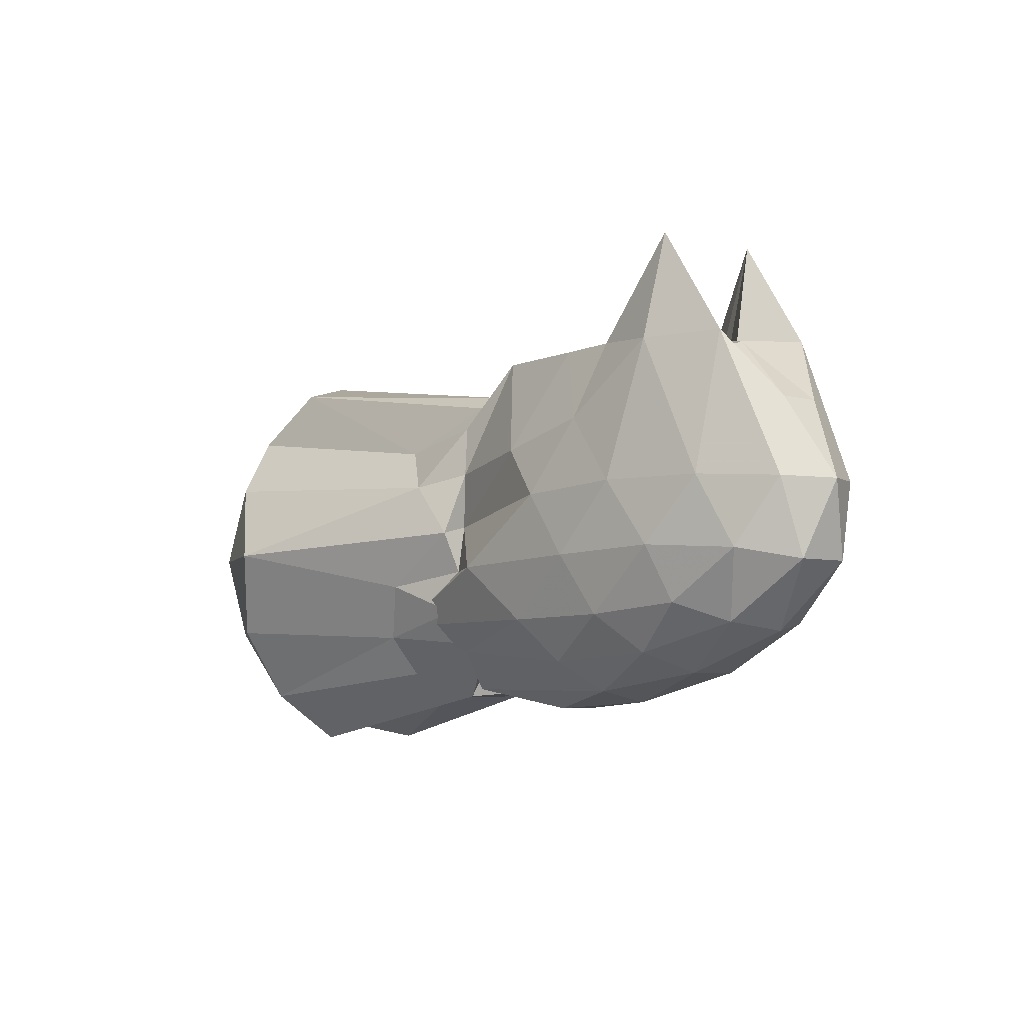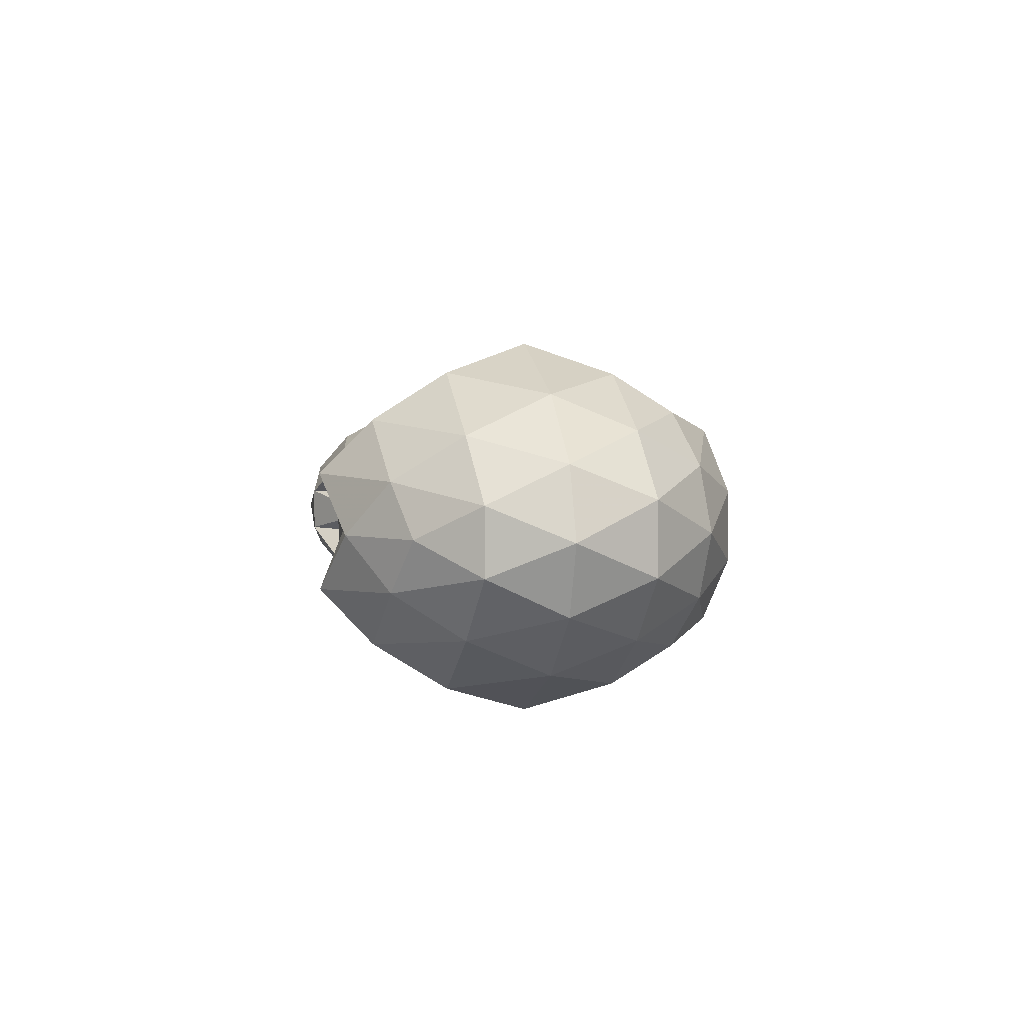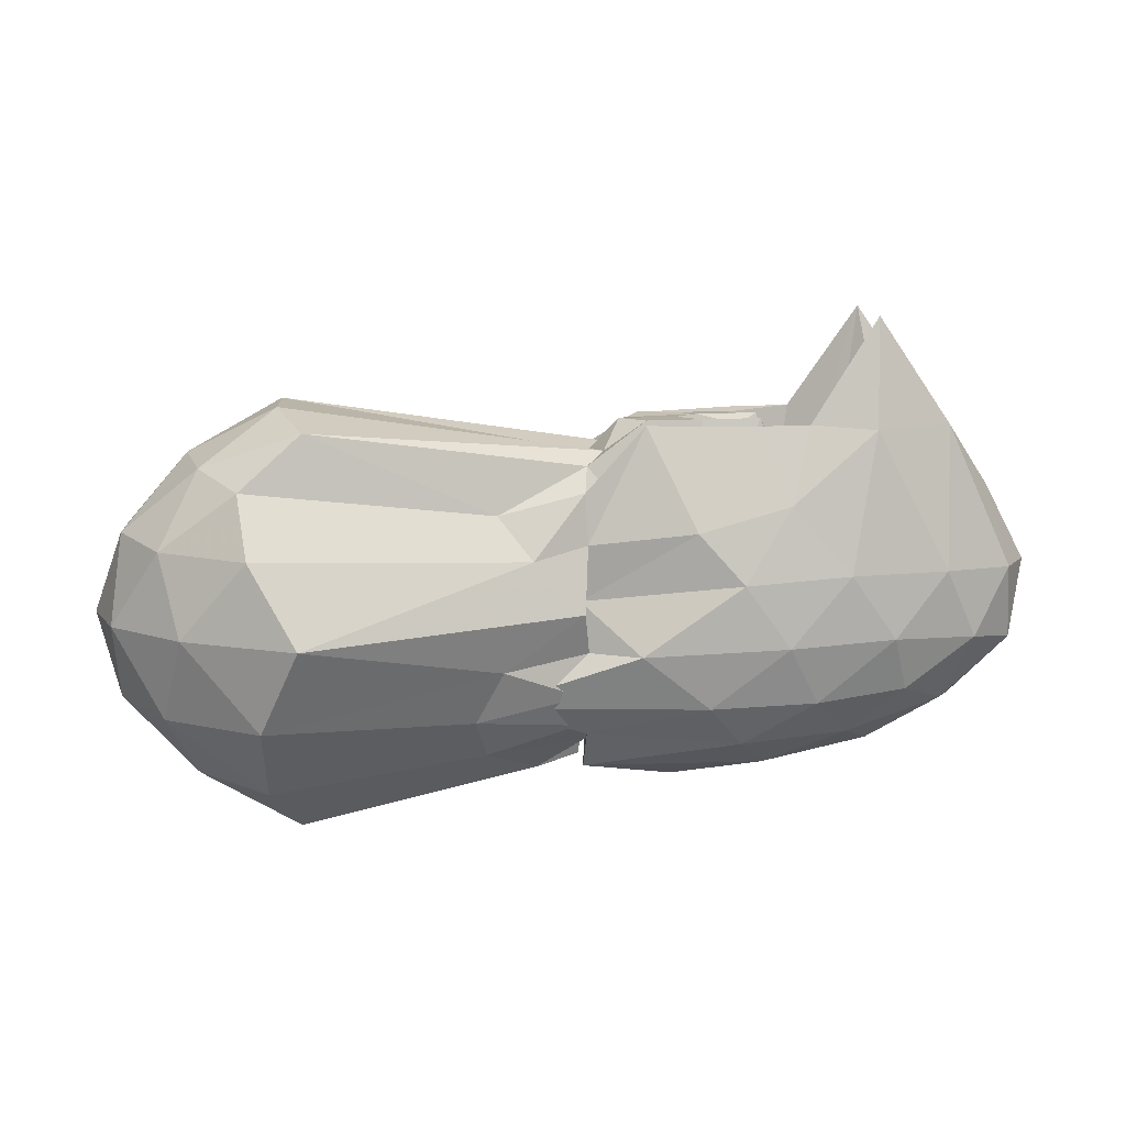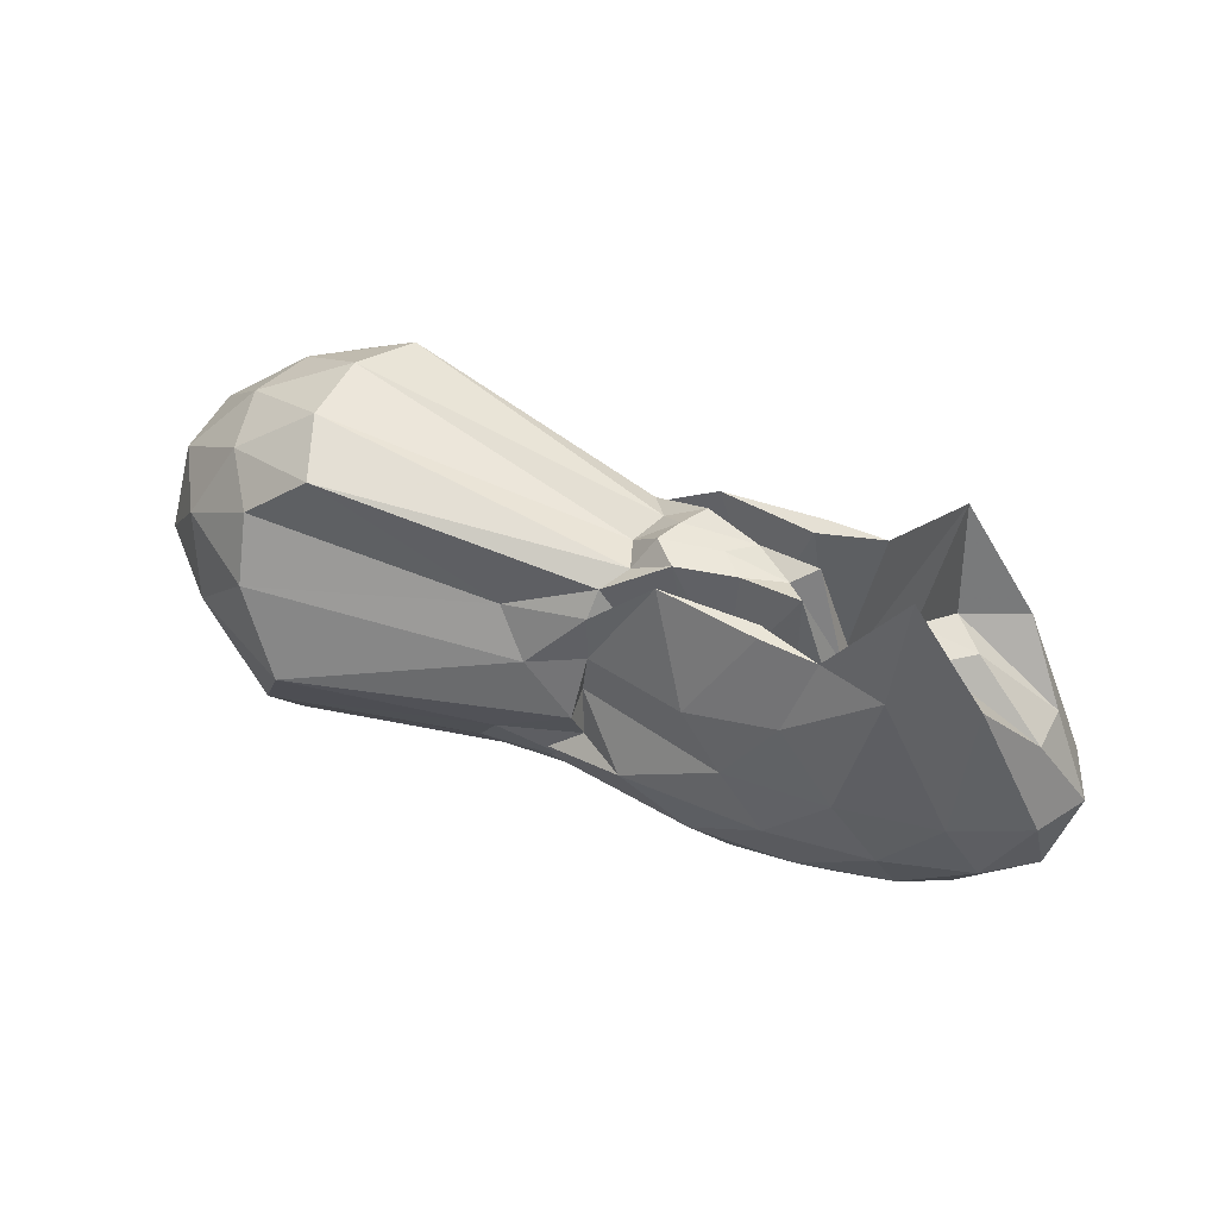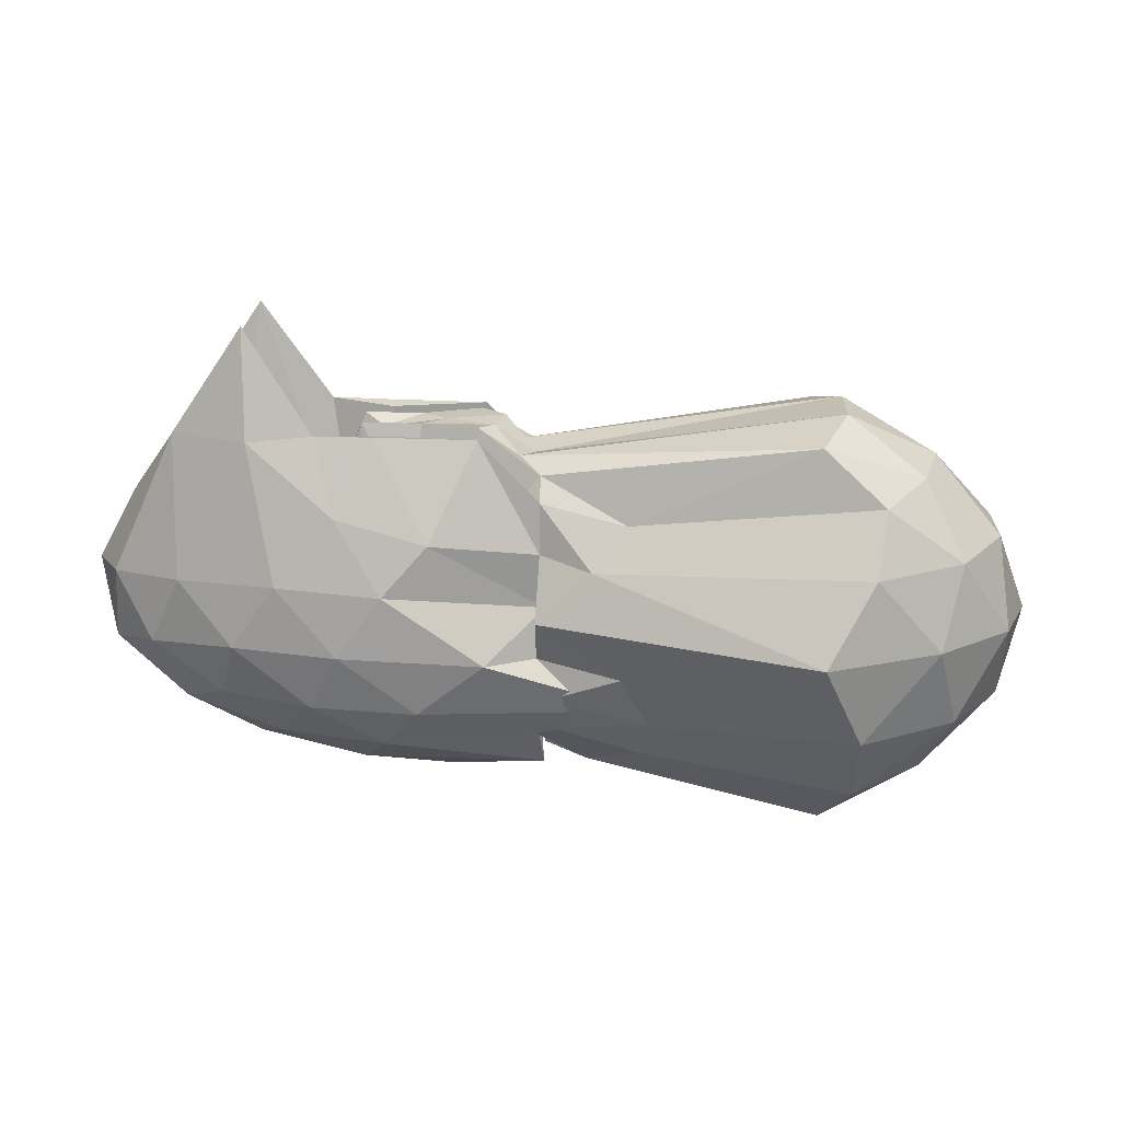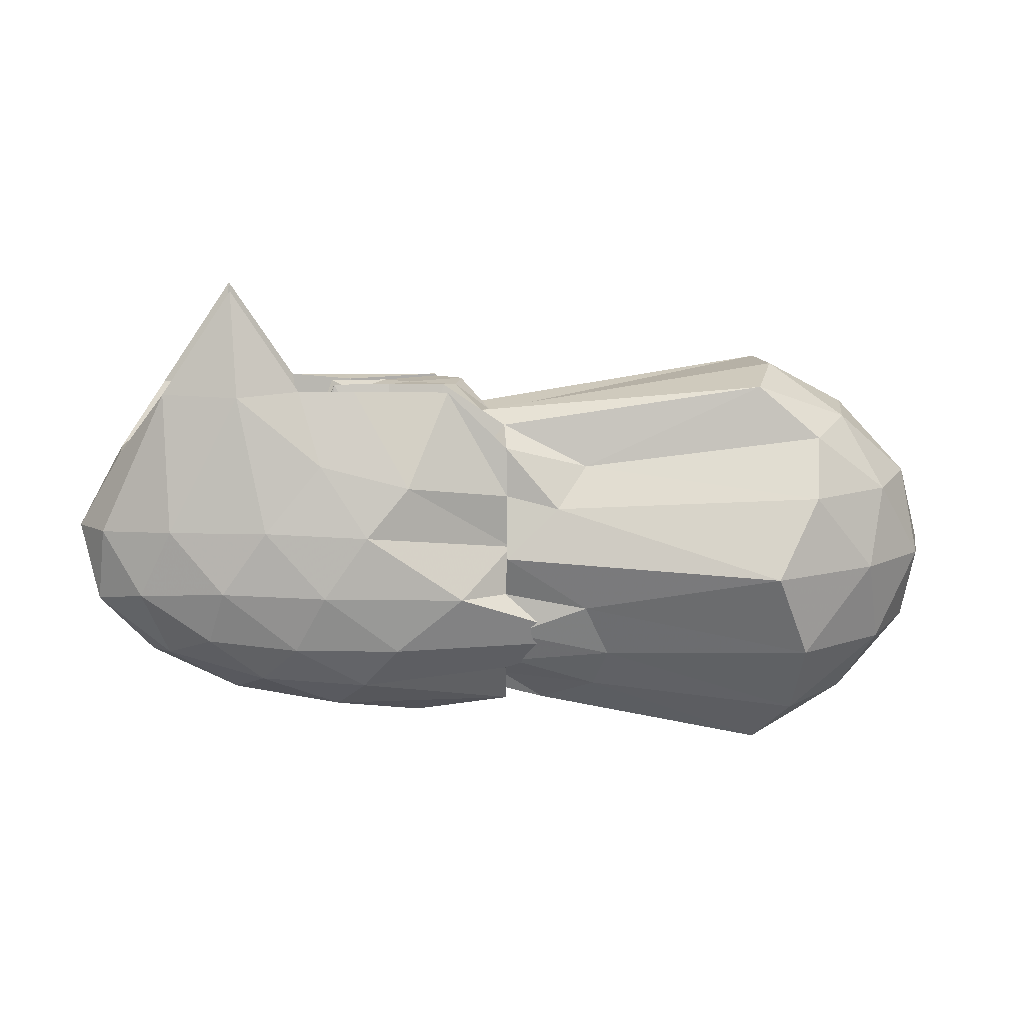
<metadata>
{"format":"obj","ext":"obj","renderer":"f3d","projection":"perspective","resolution":1024,"background":"white","views":[{"elev":-5.0,"azim":49.9,"up":"+Z"},{"elev":3.5,"azim":-102.5,"up":"+Y"},{"elev":11.8,"azim":-3.0,"up":"+Z"},{"elev":52.3,"azim":27.0,"up":"+Z"},{"elev":19.0,"azim":-178.1,"up":"+Z"},{"elev":11.3,"azim":171.5,"up":"+Z"}]}
</metadata>
<code>
v -2.597 -0.01515 0.977
v -3.004 -0.01542 -0.356
v -1.593 -0.01528 0.9585
v -1.725 0.09262 0.9951
v -1.792 0.232 1.42
v -2.077 0.3022 0.9822
v -2.321 0.2936 0.9778
v -2.743 0.2543 0.9592
v -2.999 0.3119 0.7098
v -3.359 0.3369 0.623
v -4.398 0.4784 0.7505
v -4.572 0.2596 0.8171
v -4.645 -0.01563 0.845
v -4.572 -0.2908 0.8171
v -4.398 -0.5097 0.7505
v -3.359 -0.3685 0.6229
v -2.999 -0.3442 0.7102
v -2.747 -0.2863 0.977
v -2.322 -0.3254 0.9769
v -2.078 -0.3337 0.9822
v -1.792 -0.264 1.42
v -1.727 -0.1231 0.9517
v -1.286 0.075 0.6907
v -1.486 0.2291 0.9719
v -1.806 0.3452 0.9655
v -2.162 0.4141 0.6648
v -2.545 0.4358 0.5592
v -2.999 0.3339 0.4956
v -3.216 0.4263 0.4481
v -4.353 0.6391 0.5019
v -4.728 0.4097 0.5019
v -4.91 0.1401 0.5348
v -4.91 -0.1713 0.5348
v -4.728 -0.441 0.5019
v -4.353 -0.6704 0.5019
v -3.215 -0.4584 0.4487
v -2.988 -0.3652 0.4961
v -2.546 -0.4672 0.5591
v -2.162 -0.4458 0.6651
v -1.807 -0.3771 0.9659
v -1.486 -0.2604 0.9713
v -1.287 -0.1064 0.6935
v -1.204 0.1925 0.3614
v -1.501 0.3609 0.3788
v -1.915 0.4551 0.3804
v -2.356 0.4862 0.3509
v -3.02 0.3124 0.2578
v -2.983 0.4416 0.2292
v -4.151 0.7695 0.1669
v -4.634 0.5548 0.1669
v -4.944 0.2843 0.1669
v -5.051 -0.01563 0.1669
v -4.944 -0.3155 0.1669
v -4.634 -0.5861 0.1669
v -4.151 -0.8008 0.1669
v -3.005 -0.4712 0.228
v -3.021 -0.3445 0.2582
v -2.356 -0.5175 0.3508
v -1.915 -0.4865 0.3807
v -1.501 -0.3923 0.3789
v -1.204 -0.2238 0.3613
v -1.096 -0.01563 0.3547
v -1.364 0.2897 0.08378
v -1.723 0.4262 0.1069
v -2.166 0.4883 0.0856
v -2.774 0.4943 0.05988
v -2.986 0.3728 0.05331
v -3.338 0.4632 -0.005224
v -4.314 0.6439 -0.201
v -4.726 0.392 -0.201
v -4.935 0.1262 -0.1682
v -4.935 -0.1574 -0.1682
v -4.726 -0.4233 -0.201
v -4.314 -0.6752 -0.201
v -3.338 -0.4954 -0.005262
v -2.986 -0.4041 0.05289
v -2.774 -0.5258 0.05971
v -2.166 -0.5196 0.08563
v -1.723 -0.4575 0.1069
v -1.364 -0.3211 0.08378
v -1.173 -0.1325 0.03716
v -1.173 0.1012 0.03712
v -1.66 0.3372 -0.1248
v -2.04 0.4129 -0.1634
v -2.488 0.447 -0.1755
v -3.419 0.3555 -0.1823
v -3.016 0.3978 -0.1275
v -3.454 0.3897 -0.2366
v -4.306 0.4487 -0.5112
v -4.611 0.207 -0.4834
v -4.759 -0.01563 -0.4168
v -4.611 -0.2383 -0.4834
v -4.306 -0.48 -0.5112
v -3.454 -0.4212 -0.2364
v -3.015 -0.428 -0.1272
v -3.419 -0.3865 -0.1814
v -2.488 -0.4784 -0.1756
v -2.04 -0.4443 -0.1633
v -1.66 -0.3686 -0.1248
v -1.48 -0.2196 -0.2037
v -1.401 -0.01568 -0.2384
v -1.48 0.1883 -0.2037
v -1.842 -0.01606 0.9854
v -1.972 0.0915 0.1717
v -2.194 0.1848 0.1392
v -2.342 0.2251 0.9642
v -2.498 0.2586 0.2243
v -3 0.2364 0.8055
v -4.141 0.3954 0.9763
v -4.256 0.1338 1.05
v -4.256 -0.1651 1.05
v -4.141 -0.4267 0.9763
v -2.988 -0.267 0.8098
v -2.498 -0.2892 0.2233
v -2.343 -0.2559 0.9644
v -2.195 -0.2164 0.1386
v -1.973 -0.123 0.1725
v -2.095 -0.01581 0.592
v -2.248 0.06762 0.9805
v -2.475 0.179 0.5321
v -2.739 0.1417 0.9812
v -2.912 0.1259 0.8593
v -2.973 -0.01585 0.8362
v -2.912 -0.1572 0.8569
v -2.737 -0.1709 0.9829
v -2.476 -0.2112 0.5319
v -2.248 -0.09895 0.9802
v -2.334 -0.01489 0.9421
v -2.497 0.07058 0.9772
v -2.805 0.04278 0.9685
v -2.843 -0.0742 0.9822
v -2.496 -0.1016 0.9772
v -1.893 0.2758 -0.3225
v -2.346 0.3393 -0.3564
v -2.993 0.321 -0.3042
v -3.022 0.3328 -0.2671
v -3.408 0.2846 -0.4046
v -4.189 0.2262 -0.716
v -4.441 -0.01563 -0.6426
v -4.189 -0.2575 -0.716
v -3.408 -0.3163 -0.4045
v -3.023 -0.3635 -0.2668
v -2.991 -0.3524 -0.3045
v -2.346 -0.3707 -0.3563
v -1.893 -0.3071 -0.3225
v -1.778 -0.1239 -0.4045
v -1.778 0.0925 -0.4045
v -2.236 0.179 -0.4811
v -3.011 0.2266 -0.4742
v -2.99 0.2304 -0.3523
v -3.194 0.1207 -0.5081
v -3.553 -0.01554 -0.518
v -3.194 -0.1523 -0.5076
v -2.99 -0.2619 -0.3515
v -3.001 -0.2536 -0.4741
v -2.236 -0.2104 -0.4811
v -2.2 -0.01569 -0.5288
v -2.614 0.07503 -0.5574
v -2.986 0.09206 -0.1643
v -3.007 -0.01605 -0.4888
v -2.985 -0.1244 -0.1656
v -2.614 -0.1064 -0.5575
f 3 23 4
f 4 23 24
f 4 24 5
f 5 24 25
f 5 25 6
f 6 25 26
f 6 26 7
f 7 26 27
f 7 27 8
f 8 27 28
f 8 28 9
f 9 28 29
f 9 29 10
f 10 29 30
f 10 30 11
f 11 30 31
f 11 31 12
f 12 31 32
f 12 32 13
f 13 32 33
f 13 33 14
f 14 33 34
f 14 34 15
f 15 34 35
f 15 35 16
f 16 35 36
f 16 36 17
f 17 36 37
f 17 37 18
f 18 37 38
f 18 38 19
f 19 38 39
f 19 39 20
f 20 39 40
f 20 40 21
f 21 40 41
f 21 41 22
f 22 41 42
f 22 42 3
f 3 42 23
f 23 43 24
f 24 43 44
f 24 44 25
f 25 44 45
f 25 45 26
f 26 45 46
f 26 46 27
f 27 46 47
f 27 47 28
f 28 47 48
f 28 48 29
f 29 48 49
f 29 49 30
f 30 49 50
f 30 50 31
f 31 50 51
f 31 51 32
f 32 51 52
f 32 52 33
f 33 52 53
f 33 53 34
f 34 53 54
f 34 54 35
f 35 54 55
f 35 55 36
f 36 55 56
f 36 56 37
f 37 56 57
f 37 57 38
f 38 57 58
f 38 58 39
f 39 58 59
f 39 59 40
f 40 59 60
f 40 60 41
f 41 60 61
f 41 61 42
f 42 61 62
f 42 62 23
f 23 62 43
f 43 63 44
f 44 63 64
f 44 64 45
f 45 64 65
f 45 65 46
f 46 65 66
f 46 66 47
f 47 66 67
f 47 67 48
f 48 67 68
f 48 68 49
f 49 68 69
f 49 69 50
f 50 69 70
f 50 70 51
f 51 70 71
f 51 71 52
f 52 71 72
f 52 72 53
f 53 72 73
f 53 73 54
f 54 73 74
f 54 74 55
f 55 74 75
f 55 75 56
f 56 75 76
f 56 76 57
f 57 76 77
f 57 77 58
f 58 77 78
f 58 78 59
f 59 78 79
f 59 79 60
f 60 79 80
f 60 80 61
f 61 80 81
f 61 81 62
f 62 81 82
f 62 82 43
f 43 82 63
f 63 83 64
f 64 83 84
f 64 84 65
f 65 84 85
f 65 85 66
f 66 85 86
f 66 86 67
f 67 86 87
f 67 87 68
f 68 87 88
f 68 88 69
f 69 88 89
f 69 89 70
f 70 89 90
f 70 90 71
f 71 90 91
f 71 91 72
f 72 91 92
f 72 92 73
f 73 92 93
f 73 93 74
f 74 93 94
f 74 94 75
f 75 94 95
f 75 95 76
f 76 95 96
f 76 96 77
f 77 96 97
f 77 97 78
f 78 97 98
f 78 98 79
f 79 98 99
f 79 99 80
f 80 99 100
f 80 100 81
f 81 100 101
f 81 101 82
f 82 101 102
f 82 102 63
f 63 102 83
f 103 104 118
f 104 119 118
f 104 105 119
f 105 120 119
f 105 106 120
f 106 107 120
f 107 121 120
f 107 108 121
f 108 122 121
f 108 109 122
f 109 110 122
f 110 123 122
f 110 111 123
f 111 124 123
f 111 112 124
f 112 113 124
f 113 125 124
f 113 114 125
f 114 126 125
f 114 115 126
f 115 116 126
f 116 127 126
f 116 117 127
f 117 118 127
f 117 103 118
f 118 119 128
f 119 129 128
f 119 120 129
f 120 121 129
f 121 130 129
f 121 122 130
f 122 123 130
f 123 131 130
f 123 124 131
f 124 125 131
f 125 132 131
f 125 126 132
f 126 127 132
f 127 128 132
f 127 118 128
f 133 148 134
f 134 148 149
f 134 149 135
f 135 149 150
f 135 150 136
f 136 150 137
f 137 150 151
f 137 151 138
f 138 151 152
f 138 152 139
f 139 152 140
f 140 152 153
f 140 153 141
f 141 153 154
f 141 154 142
f 142 154 143
f 143 154 155
f 143 155 144
f 144 155 156
f 144 156 145
f 145 156 146
f 146 156 157
f 146 157 147
f 147 157 148
f 147 148 133
f 148 158 149
f 149 158 159
f 149 159 150
f 150 159 151
f 151 159 160
f 151 160 152
f 152 160 153
f 153 160 161
f 153 161 154
f 154 161 155
f 155 161 162
f 155 162 156
f 156 162 157
f 157 162 158
f 157 158 148
f 3 4 103
f 103 4 104
f 4 5 104
f 104 5 105
f 5 6 105
f 105 6 106
f 6 7 106
f 7 8 106
f 106 8 107
f 8 9 107
f 107 9 108
f 9 10 108
f 108 10 109
f 10 11 109
f 11 12 109
f 109 12 110
f 12 13 110
f 110 13 111
f 13 14 111
f 111 14 112
f 14 15 112
f 15 16 112
f 112 16 113
f 16 17 113
f 113 17 114
f 17 18 114
f 114 18 115
f 18 19 115
f 19 20 115
f 115 20 116
f 20 21 116
f 116 21 117
f 21 22 117
f 117 22 103
f 22 3 103
f 83 133 84
f 84 133 134
f 84 134 85
f 85 134 135
f 85 135 86
f 86 135 136
f 86 136 87
f 87 136 88
f 88 136 137
f 88 137 89
f 89 137 138
f 89 138 90
f 90 138 139
f 90 139 91
f 91 139 92
f 92 139 140
f 92 140 93
f 93 140 141
f 93 141 94
f 94 141 142
f 94 142 95
f 95 142 96
f 96 142 143
f 96 143 97
f 97 143 144
f 97 144 98
f 98 144 145
f 98 145 99
f 99 145 100
f 100 145 146
f 100 146 101
f 101 146 147
f 101 147 102
f 102 147 133
f 102 133 83
f 128 129 1
f 129 130 1
f 130 131 1
f 131 132 1
f 132 128 1
f 159 158 2
f 160 159 2
f 161 160 2
f 162 161 2
f 158 162 2

</code>
